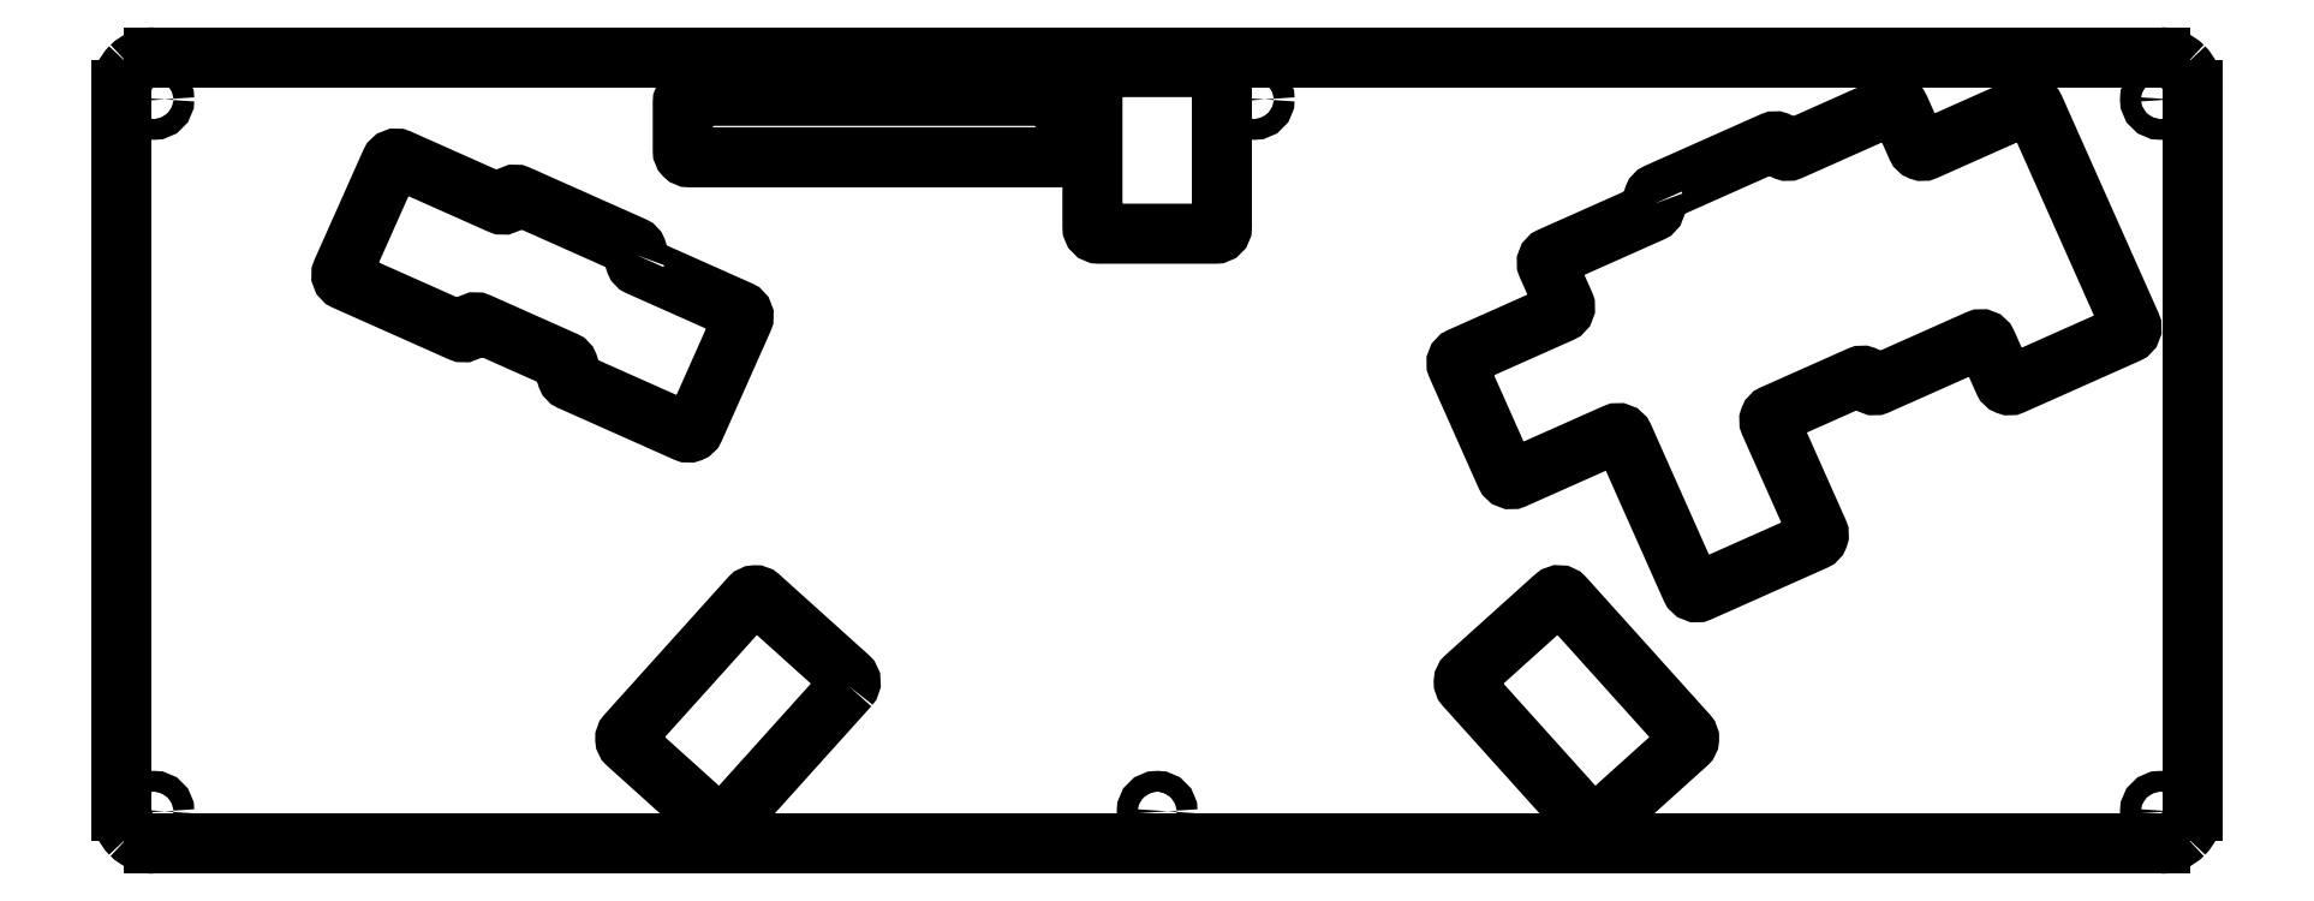
<metadata>
{"format":"dxf","ext":"dxf","renderer":"ezdxf+matplotlib","layout":"modelspace","background":"white","min_lineweight":24,"dpi":150}
</metadata>
<code>
0
SECTION
2
ENTITIES
0
SPLINE
8
0
70
0
71
3
72
8
73
4
74
0
42
1e-09
43
1e-10
44
1e-10
40
0
40
0
40
0
40
0
40
1
40
1
40
1
40
1
10
1.464
20
1.467
30
0
10
2.402
20
0.529
30
0
10
3.674
20
0.0022
30
0
10
5
20
0.0022
30
0
0
SPLINE
8
0
70
0
71
3
72
8
73
4
74
0
42
1e-09
43
1e-10
44
1e-10
40
0
40
0
40
0
40
0
40
1
40
1
40
1
40
1
10
0
20
5.002
30
0
10
0
20
3.676
30
0
10
0.5268
20
2.404
30
0
10
1.464
20
1.467
30
0
0
SPLINE
8
0
70
0
71
3
72
8
73
4
74
0
42
1e-09
43
1e-10
44
1e-10
40
0
40
0
40
0
40
0
40
1
40
1
40
1
40
1
10
318.5
20
1.467
30
0
10
319.5
20
2.404
30
0
10
320
20
3.676
30
0
10
320
20
5.002
30
0
0
LINE
8
0
10
5
20
0.0022
30
0
11
315
21
0.0022
31
0
0
SPLINE
8
0
70
0
71
3
72
8
73
4
74
0
42
1e-09
43
1e-10
44
1e-10
40
0
40
0
40
0
40
0
40
1
40
1
40
1
40
1
10
1.464
20
120
30
0
10
0.5268
20
119.1
30
0
10
0
20
117.8
30
0
10
0
20
116.5
30
0
0
SPLINE
8
0
70
0
71
3
72
8
73
4
74
0
42
1e-09
43
1e-10
44
1e-10
40
0
40
0
40
0
40
0
40
1
40
1
40
1
40
1
10
5
20
121.5
30
0
10
3.674
20
121.5
30
0
10
2.402
20
121
30
0
10
1.464
20
120
30
0
0
SPLINE
8
0
70
0
71
3
72
8
73
4
74
0
42
1e-09
43
1e-10
44
1e-10
40
0
40
0
40
0
40
0
40
1
40
1
40
1
40
1
10
315
20
0.0022
30
0
10
316.3
20
0.0022
30
0
10
317.6
20
0.529
30
0
10
318.5
20
1.467
30
0
0
SPLINE
8
0
70
0
71
3
72
8
73
4
74
0
42
1e-09
43
1e-10
44
1e-10
40
0
40
0
40
0
40
0
40
1
40
1
40
1
40
1
10
320
20
116.5
30
0
10
320
20
117.8
30
0
10
319.5
20
119.1
30
0
10
318.5
20
120
30
0
0
SPLINE
8
0
70
0
71
3
72
8
73
4
74
0
42
1e-09
43
1e-10
44
1e-10
40
0
40
0
40
0
40
0
40
1
40
1
40
1
40
1
10
318.5
20
120
30
0
10
317.6
20
121
30
0
10
316.3
20
121.5
30
0
10
315
20
121.5
30
0
0
LWPOLYLINE
8
0
90
45
70
1
43
0
10
236.9
20
98.9
10
236.7
20
99.19
42
-0.4142
10
237.3
20
100.5
10
255.1
20
108.4
42
-0.4142
10
256.4
20
107.9
10
256.5
20
107.6
42
0.4142
10
257.8
20
107.1
10
273.4
20
114.1
42
-0.4142
10
274.7
20
113.6
10
277.4
20
107.6
42
0.4142
10
278.7
20
107.1
10
294.3
20
114.1
42
-0.4142
10
295.6
20
113.6
10
302.7
20
97.57
10
303.3
20
96.16
10
310.5
20
80.17
42
-0.4142
10
309.9
20
78.85
10
292.1
20
70.92
42
-0.4142
10
290.8
20
71.42
10
288.2
20
77.35
42
0.4142
10
286.9
20
77.86
10
271.3
20
70.92
42
-0.4142
10
270
20
71.43
10
269.8
20
71.72
42
0.4142
10
268.5
20
72.23
10
255.2
20
66.29
42
0.4142
10
254.7
20
64.97
10
255
20
64.17
10
262.1
20
48.19
42
-0.4142
10
261.6
20
46.87
10
243.8
20
38.93
42
-0.4142
10
242.5
20
39.44
10
235.4
20
55.43
10
234.7
20
56.84
10
232.1
20
62.84
42
0.4142
10
230.8
20
63.35
10
215.2
20
56.41
42
-0.4142
10
213.9
20
56.92
10
206.3
20
73.82
42
-0.4142
10
206.8
20
75.14
10
222.4
20
82.08
42
0.4142
10
222.9
20
83.4
10
220.3
20
89.32
42
-0.4142
10
220.8
20
90.64
10
236.4
20
97.58
42
0.4142
0
LWPOLYLINE
8
0
90
8
70
1
43
0
10
150
20
119
10
150
20
95.25
42
0.4142
10
151
20
94.25
10
169
20
94.25
42
0.4142
10
170
20
95.25
10
170
20
119
42
0.4142
10
169
20
120
10
151
20
120
42
0.4142
0
LINE
8
0
10
5
20
121.5
30
0
11
315
21
121.5
31
0
0
LINE
8
0
10
320
20
116.5
30
0
11
320
21
5.002
31
0
0
LINE
8
0
10
0
20
116.5
30
0
11
0
21
5.002
31
0
0
CIRCLE
8
0
10
5
20
115
30
0
40
1.6
210
0
220
0
230
1
0
CIRCLE
8
0
10
5
20
5.002
30
0
40
1.6
210
0
220
0
230
1
0
CIRCLE
8
0
10
160
20
5.002
30
0
40
1.6
210
0
220
0
230
1
0
CIRCLE
8
0
10
315
20
5.002
30
0
40
1.6
210
0
220
0
230
1
0
CIRCLE
8
0
10
315
20
115
30
0
40
1.6
210
0
220
0
230
1
0
CIRCLE
8
0
10
175
20
115
30
0
40
1.6
210
0
220
0
230
1
0
LWPOLYLINE
8
0
90
8
70
1
43
0
10
226.7
20
3.152
10
207.6
20
24.33
42
-0.4142
10
207.7
20
25.74
10
221.4
20
38.12
42
-0.4142
10
222.9
20
38.05
10
241.9
20
16.87
42
-0.4142
10
241.9
20
15.46
10
228.1
20
3.078
42
-0.4142
0
LWPOLYLINE
8
0
90
8
70
1
43
0
10
112.4
20
24.33
10
93.31
20
3.152
42
-0.4142
10
91.89
20
3.078
10
78.15
20
15.46
42
-0.4142
10
78.07
20
16.87
10
97.14
20
38.05
42
-0.4142
10
98.55
20
38.12
10
112.3
20
25.74
42
-0.4142
0
LWPOLYLINE
8
0
90
24
70
1
43
0
10
79.58
20
90.94
10
79.43
20
90.59
42
0.4142
10
79.93
20
89.27
10
95.51
20
82.34
42
-0.4142
10
96.02
20
81.02
10
88.49
20
64.12
42
-0.4142
10
87.17
20
63.61
10
69.36
20
71.54
42
-0.4142
10
68.85
20
72.86
10
69.01
20
73.21
42
0.4142
10
68.5
20
74.53
10
55.16
20
80.47
42
0.4142
10
53.84
20
79.96
10
53.69
20
79.61
42
-0.4142
10
52.37
20
79.11
10
34.55
20
87.04
42
-0.4142
10
34.05
20
88.36
10
41.57
20
105.3
42
-0.4142
10
42.89
20
105.8
10
58.47
20
98.83
42
0.4142
10
59.79
20
99.34
10
59.94
20
99.69
42
-0.4142
10
61.26
20
100.2
10
79.08
20
92.26
42
-0.4142
0
LWPOLYLINE
8
0
90
48
70
1
43
0
10
111.8
20
115.6
10
120.8
20
115.6
10
121
20
115.6
10
123.4
20
115.6
10
123.7
20
115.6
10
132.7
20
115.6
10
132.9
20
115.6
10
135.3
20
115.6
10
135.6
20
115.6
10
144.6
20
115.6
10
144.8
20
115.6
42
-0.4142
10
145.8
20
114.6
10
145.8
20
114.3
10
145.8
20
107.3
10
145.8
20
107.1
42
-0.4142
10
144.8
20
106.1
10
144.6
20
106.1
10
135.6
20
106.1
10
135.3
20
106.1
10
132.9
20
106.1
10
132.7
20
106.1
10
123.7
20
106.1
10
123.4
20
106.1
10
121
20
106.1
10
120.8
20
106.1
10
111.8
20
106.1
10
111.5
20
106.1
10
109.1
20
106.1
10
108.9
20
106.1
10
99.86
20
106.1
10
99.61
20
106.1
10
97.21
20
106.1
10
96.96
20
106.1
10
87.96
20
106.1
10
87.71
20
106.1
42
-0.4142
10
86.71
20
107.1
10
86.71
20
107.3
10
86.71
20
114.3
10
86.71
20
114.6
42
-0.4142
10
87.71
20
115.6
10
87.96
20
115.6
10
96.96
20
115.6
10
97.21
20
115.6
10
99.61
20
115.6
10
99.86
20
115.6
10
108.9
20
115.6
10
109.1
20
115.6
10
111.5
20
115.6
0
ENDSEC
0
EOF

</code>
